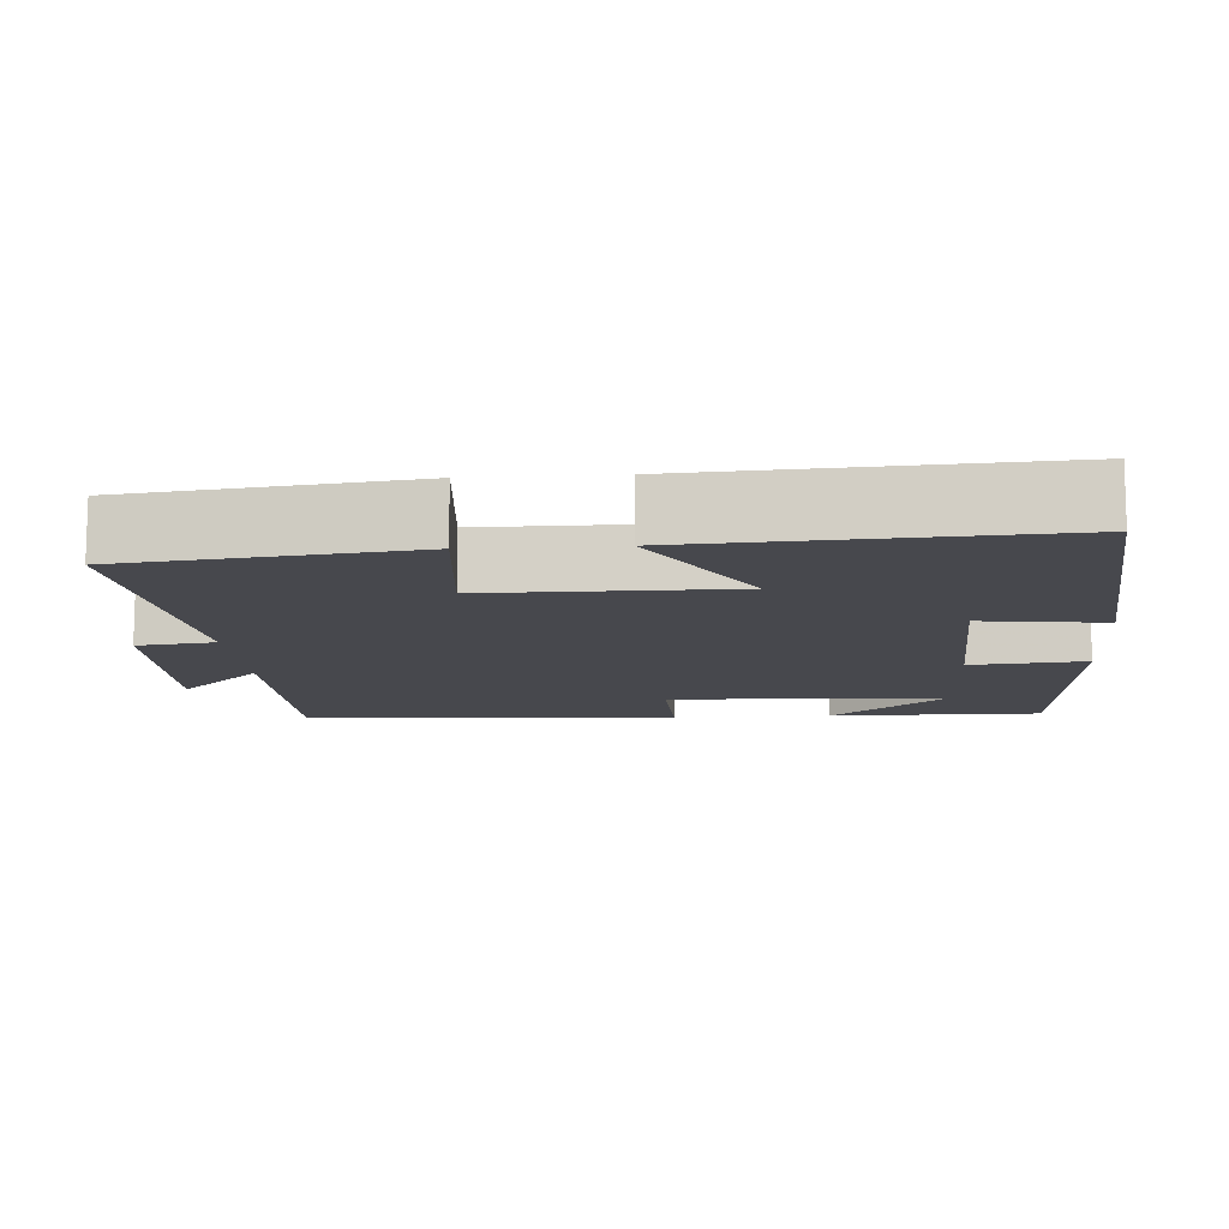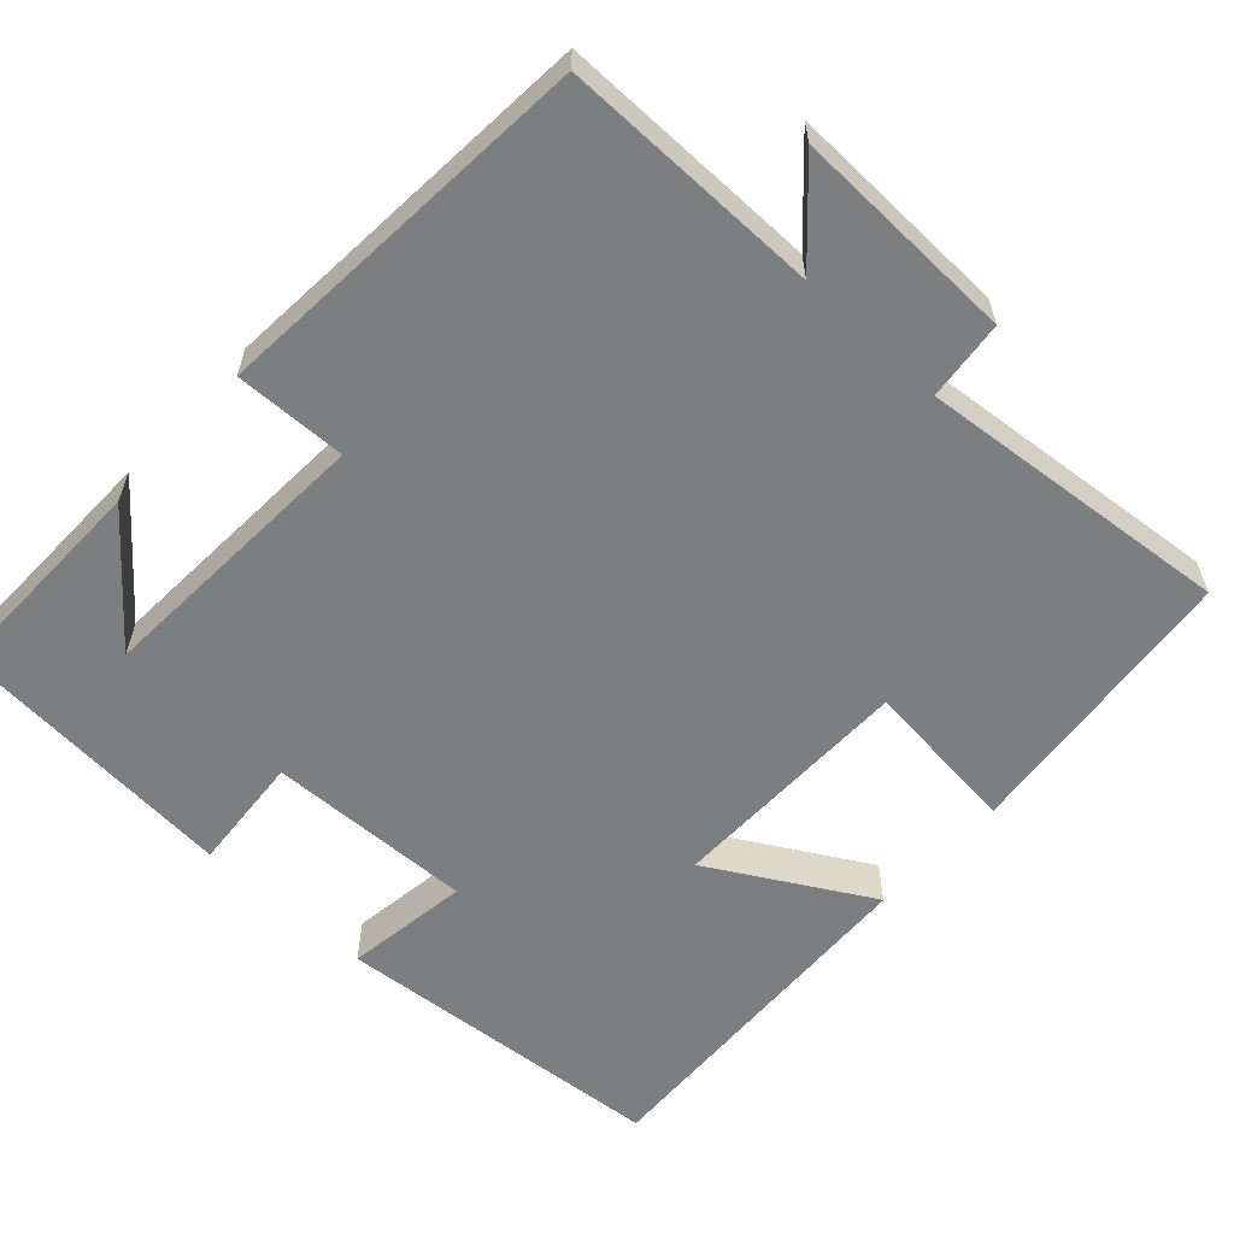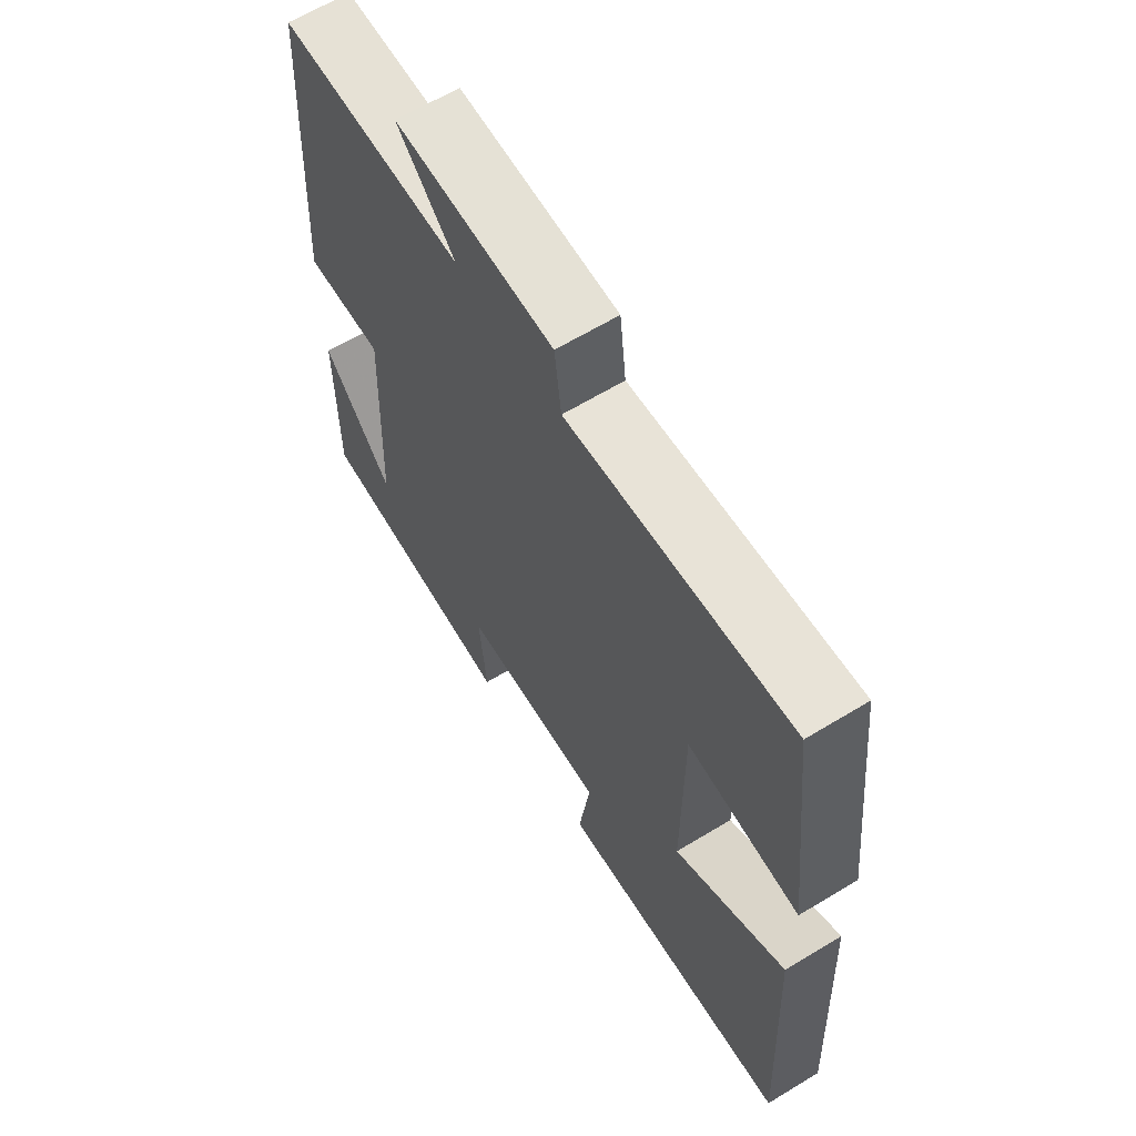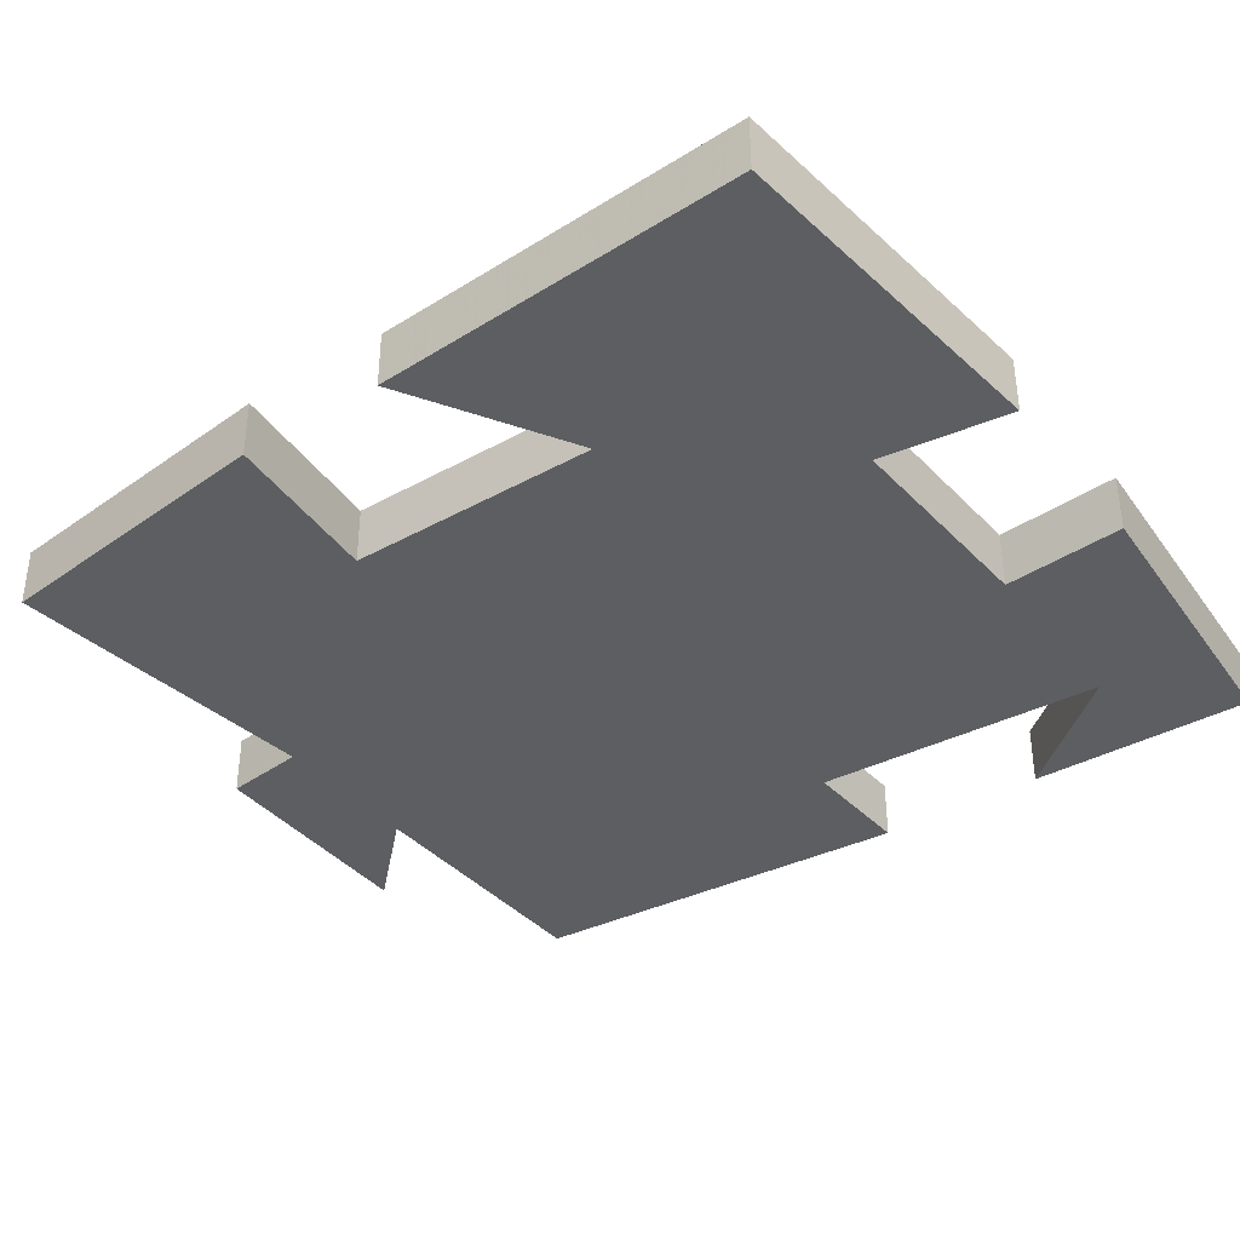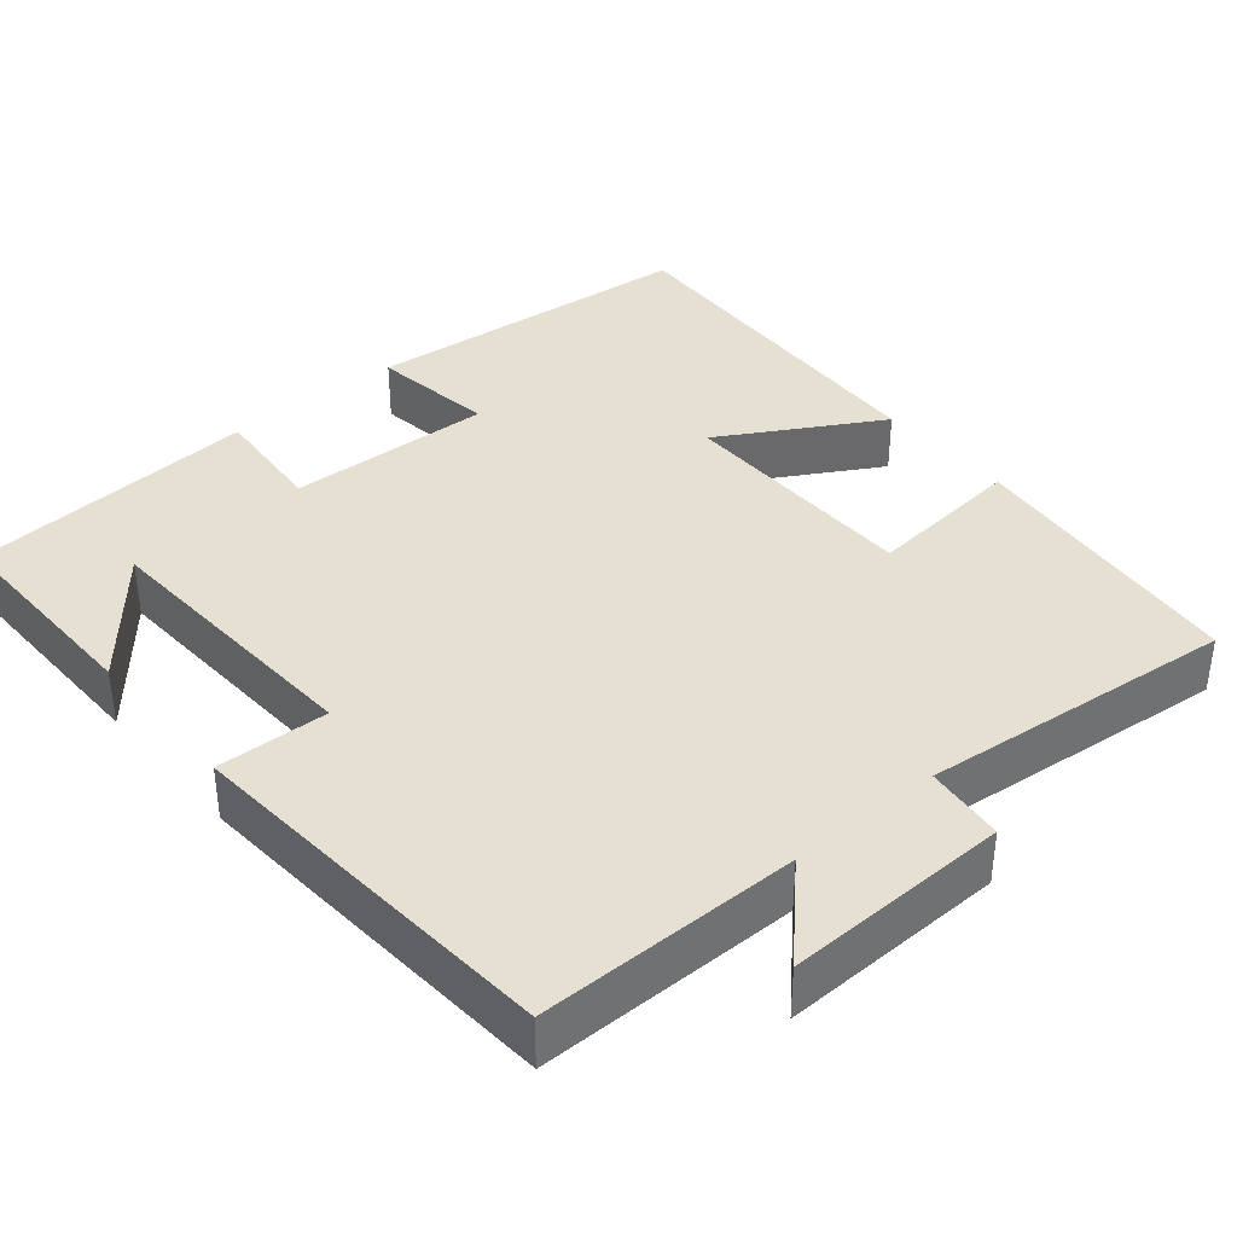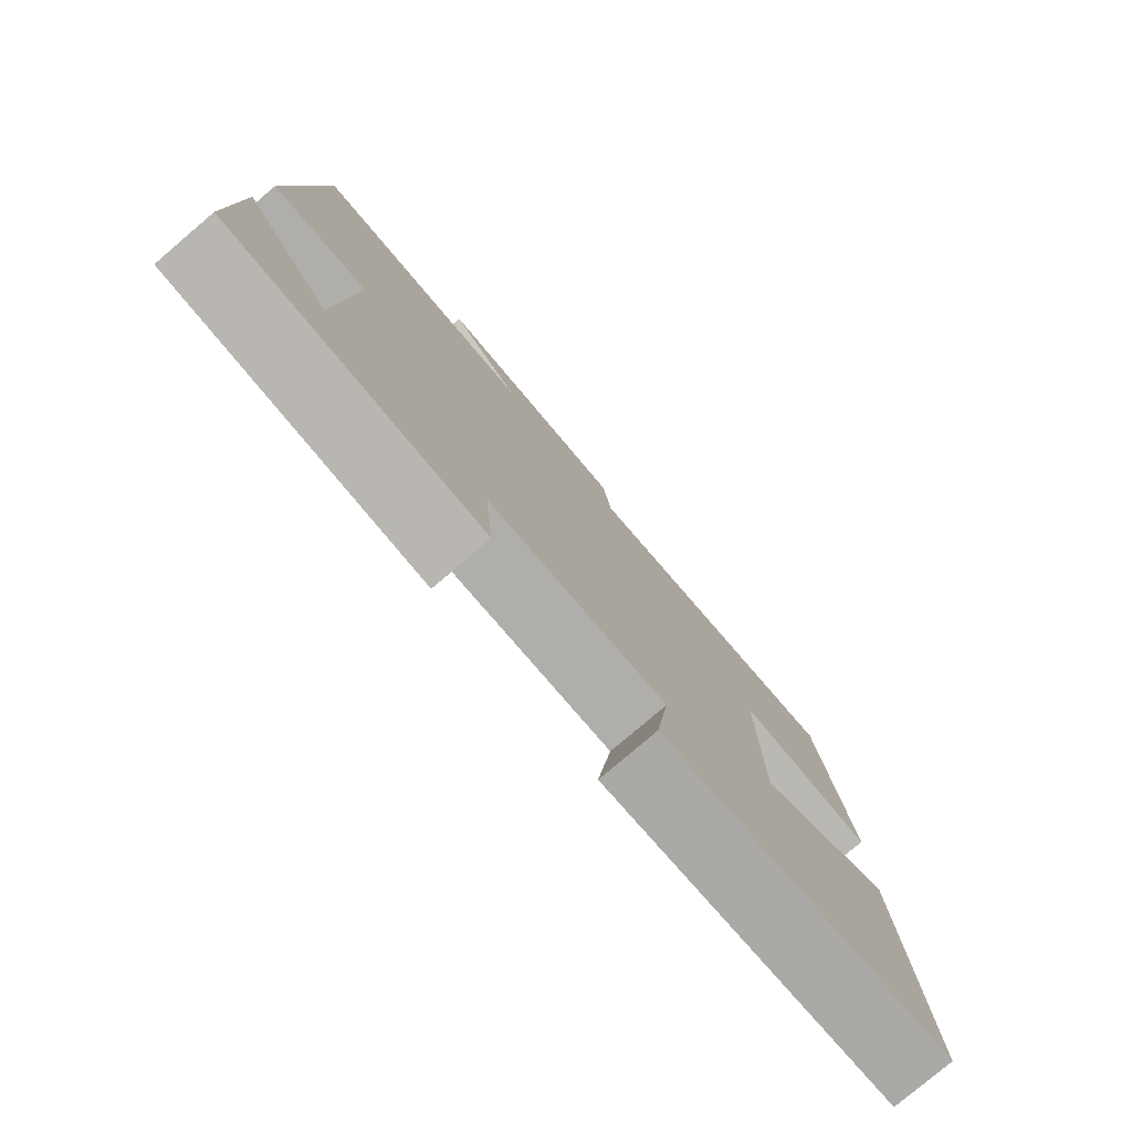
<metadata>
{"format":"obj","ext":"obj","renderer":"f3d","projection":"perspective","resolution":1024,"background":"white","views":[{"elev":-11.7,"azim":94.1,"up":"+Y"},{"elev":-59.3,"azim":-43.1,"up":"+Y"},{"elev":64.3,"azim":58.6,"up":"+Z"},{"elev":-37.3,"azim":125.6,"up":"+Y"},{"elev":37.6,"azim":-40.3,"up":"+Y"},{"elev":-79.1,"azim":-49.7,"up":"+Z"}]}
</metadata>
<code>
v -0.502 0.07 -0.473
v -0.5 0.07 -0.196
v -0.374 0.07 -0.347
v -0.358 0.07 0.015
v -0.5 0.07 0.01
v -0.468 0.07 0.499
v -0.137 0.07 0.5
v -0.241 0.07 0.607
v 0.045 0.07 0.601
v 0.057 0.07 0.5
v 0.457 0.07 0.542
v 0.5 0.07 0.177
v 0.299 0.07 0.196
v 0.299 0.07 -0.118
v 0.5 0.07 -0.001
v 0.525 0.07 -0.46
v 0.097 0.07 -0.5
v 0.118 0.07 -0.341
v -0.144 0.07 -0.351
v -0.131 0.07 -0.5
v -0.502 0 -0.473
v -0.5 0 -0.196
v -0.374 0 -0.347
v -0.358 0 0.015
v -0.5 0 0.01
v -0.468 0 0.499
v -0.137 0 0.5
v -0.241 0 0.607
v 0.045 0 0.601
v 0.057 0 0.5
v 0.457 0 0.542
v 0.5 0 0.177
v 0.299 0 0.196
v 0.299 0 -0.118
v 0.5 0 -0.001
v 0.525 0 -0.46
v 0.097 0 -0.5
v 0.118 0 -0.341
v -0.144 0 -0.351
v -0.131 0 -0.5
f 19 20 1
f 15 16 17 18
f 14 15 18
f 13 14 18 19
f 10 11 12 13
f 10 13 19
f 7 8 9 10
f 4 5 6 7
f 3 4 7 10
f 1 2 3
f 19 1 3
f 3 10 19
f 21 40 39
f 38 37 36 35
f 38 35 34
f 39 38 34 33
f 33 32 31 30
f 39 33 30
f 30 29 28 27
f 27 26 25 24
f 30 27 24 23
f 23 22 21
f 23 21 39
f 39 30 23
f 1 21 22 2
f 2 22 23 3
f 3 23 24 4
f 4 24 25 5
f 5 25 26 6
f 6 26 27 7
f 7 27 28 8
f 8 28 29 9
f 9 29 30 10
f 10 30 31 11
f 11 31 32 12
f 12 32 33 13
f 13 33 34 14
f 14 34 35 15
f 15 35 36 16
f 16 36 37 17
f 17 37 38 18
f 18 38 39 19
f 19 39 40 20
f 20 40 21 1

</code>
